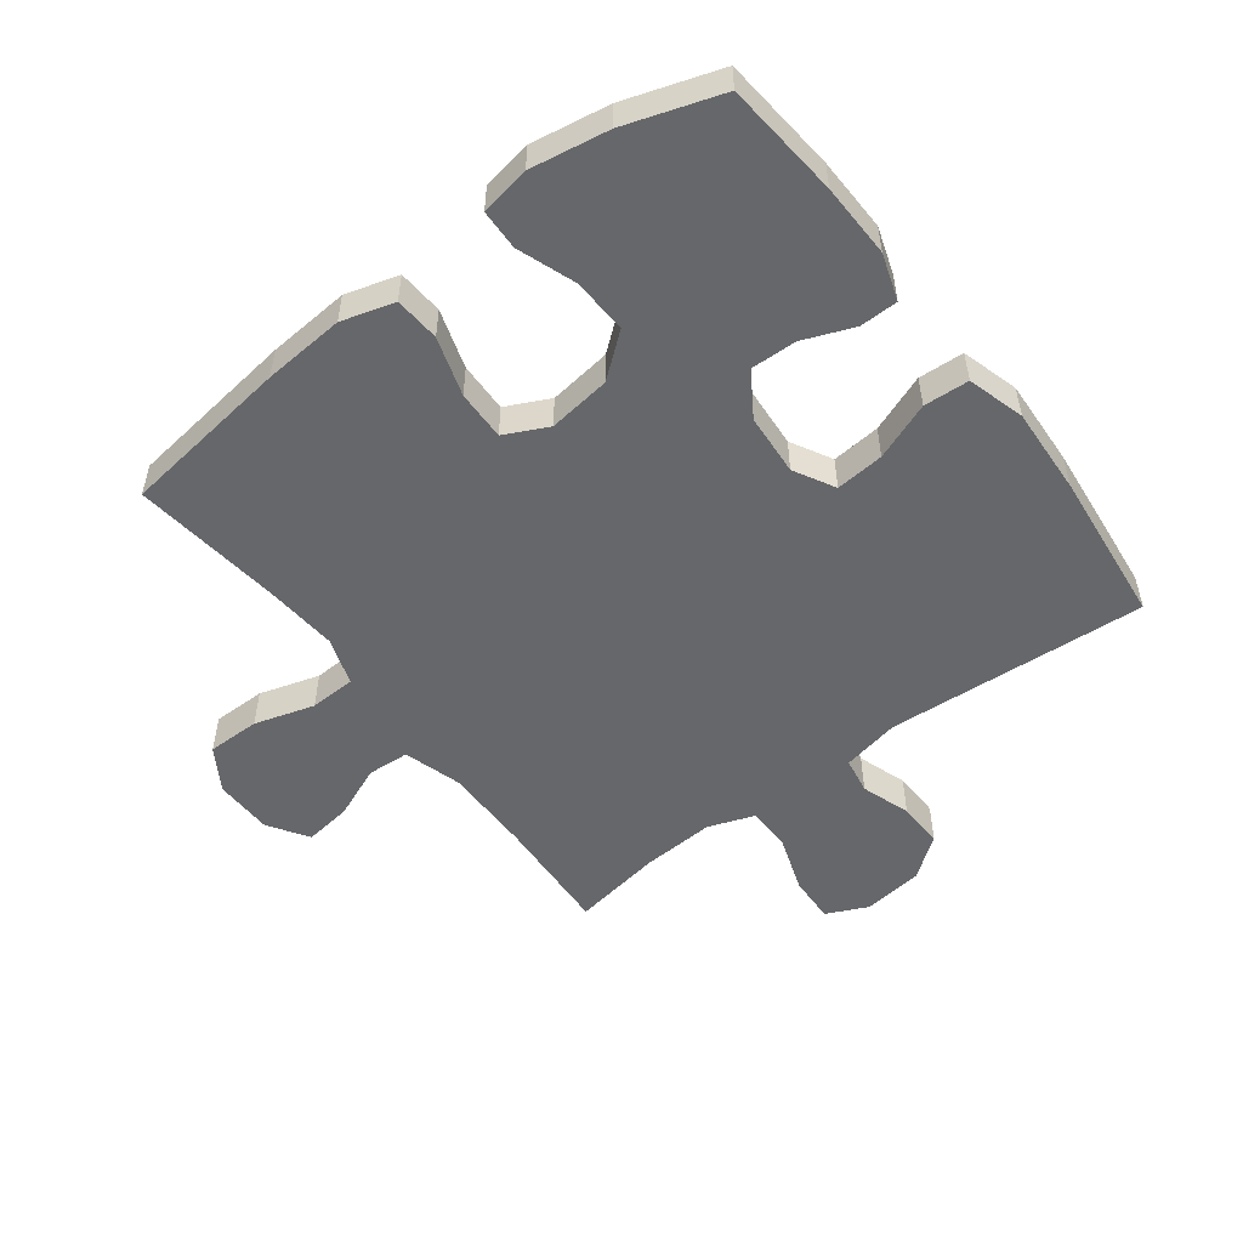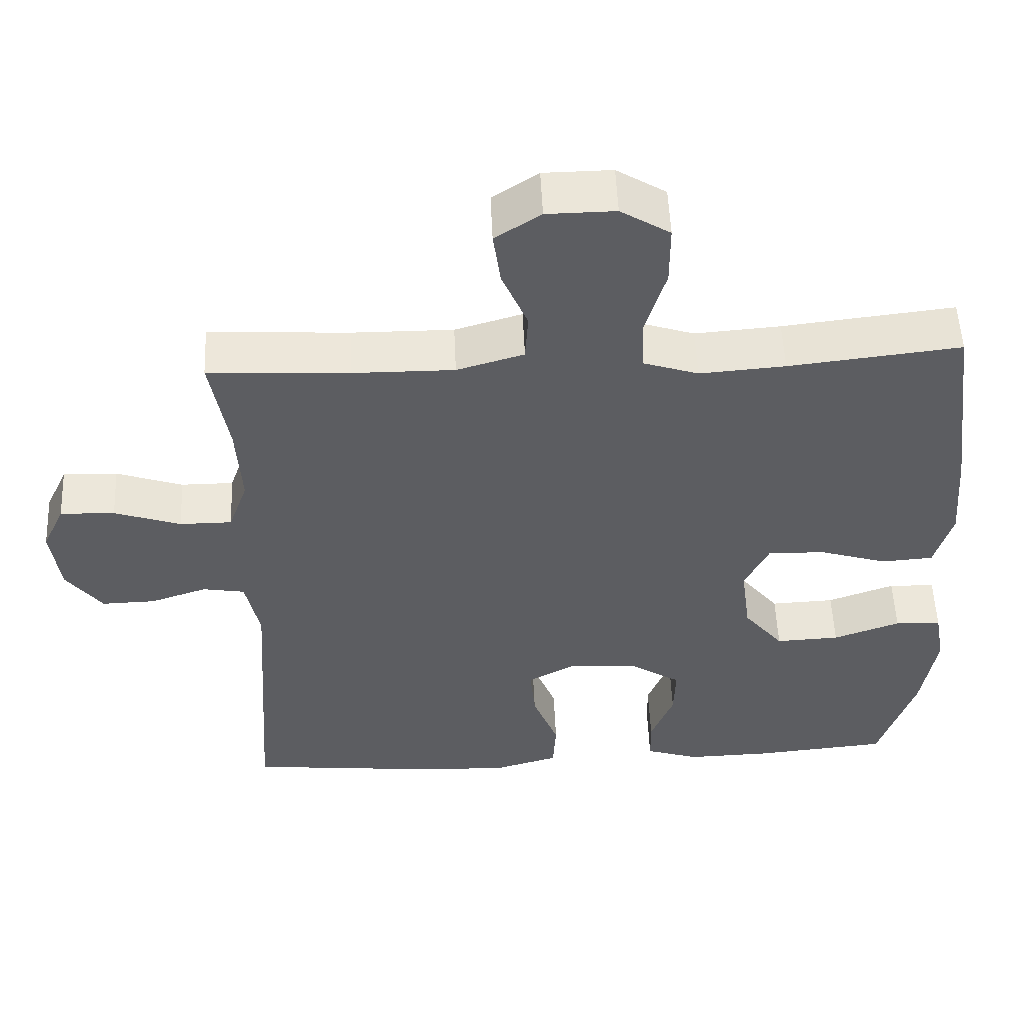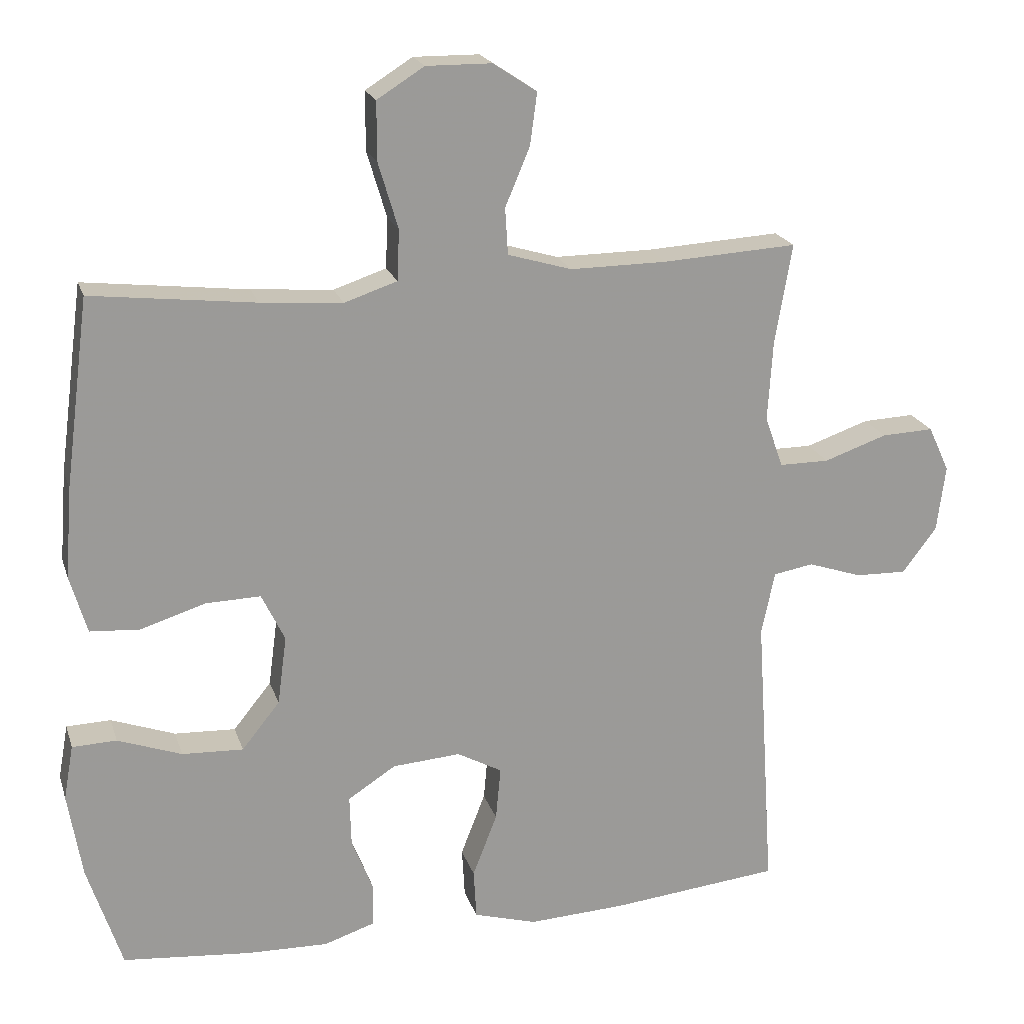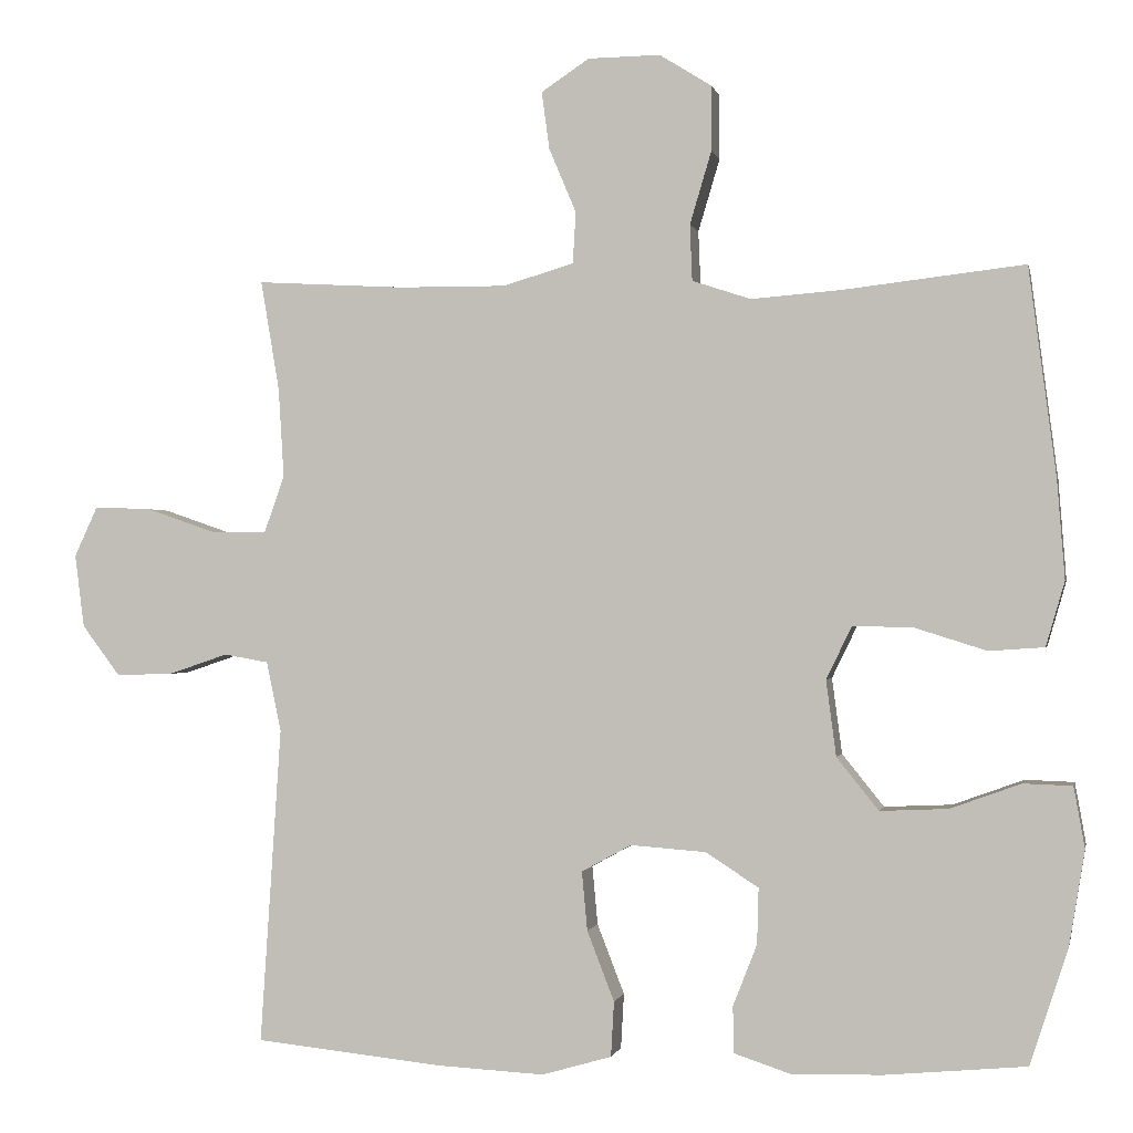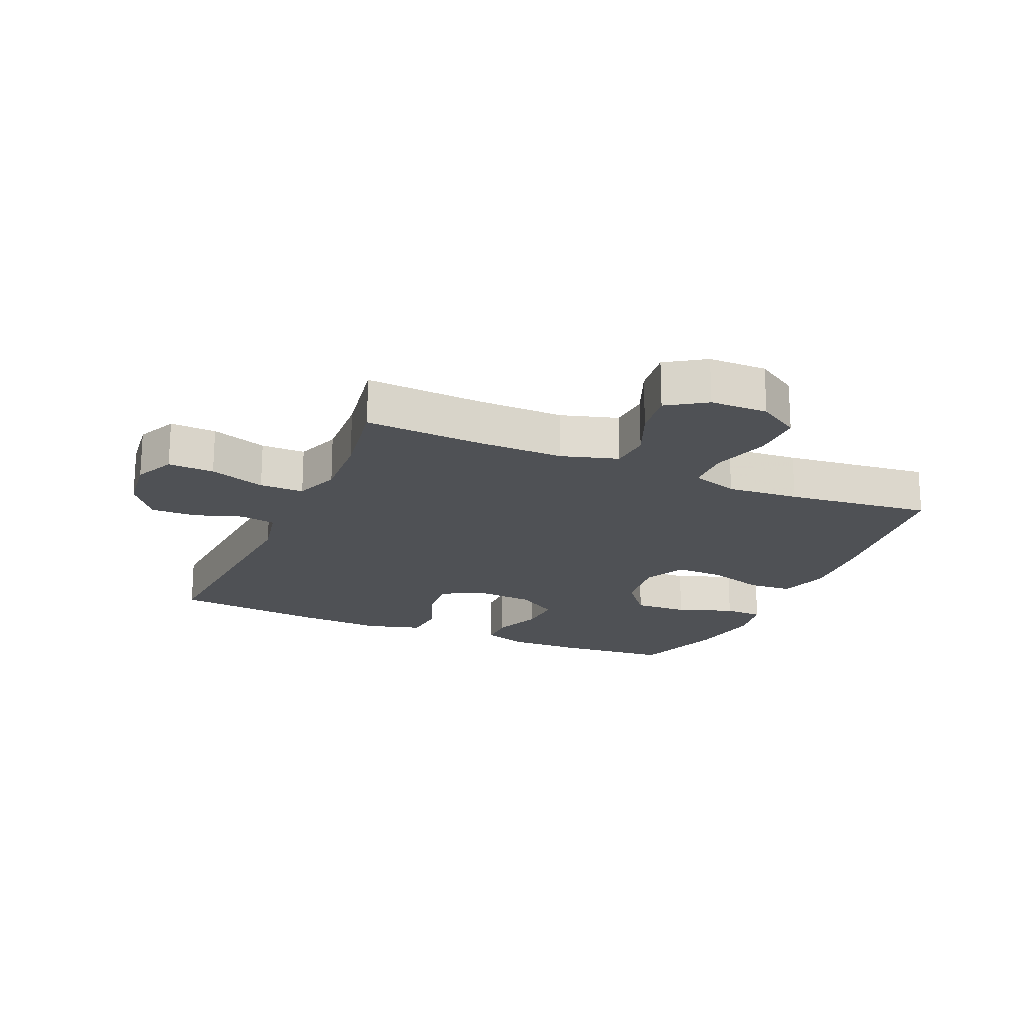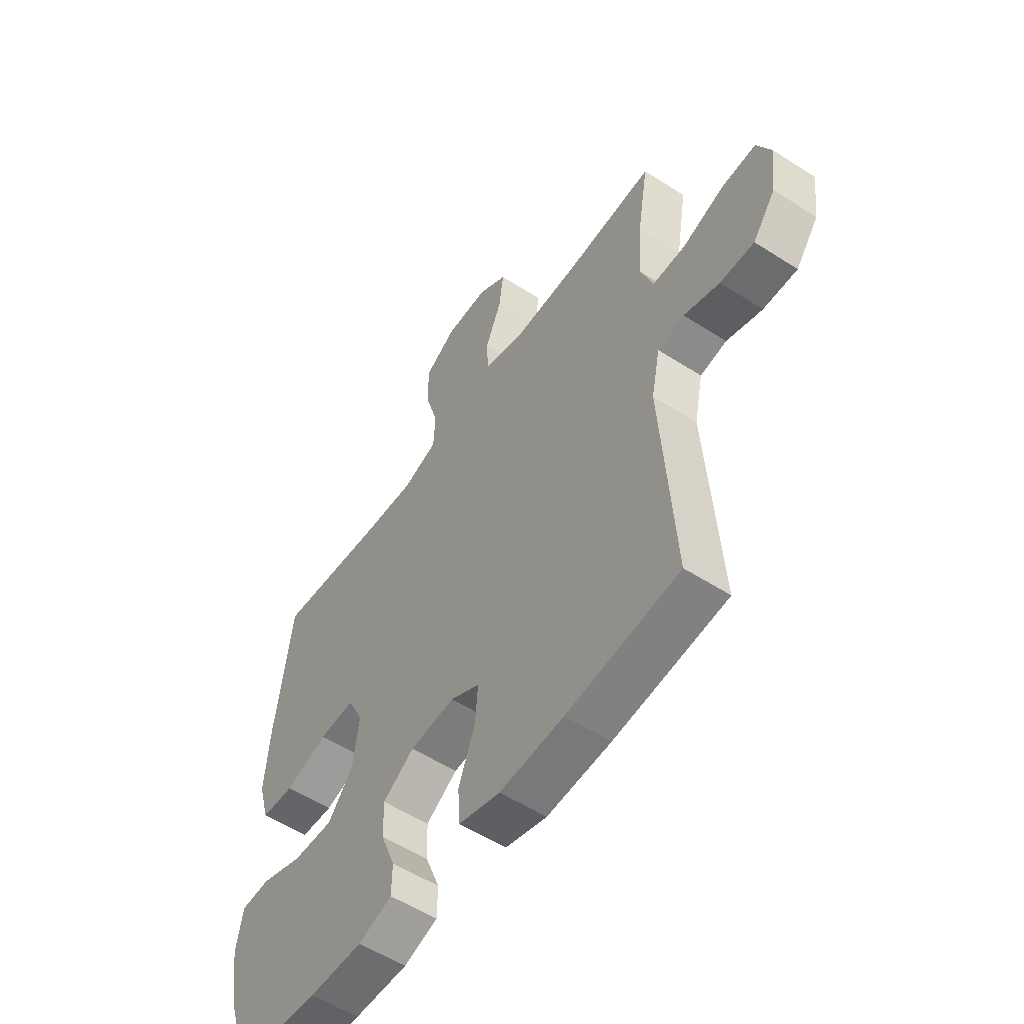
<metadata>
{"format":"obj","ext":"obj","renderer":"f3d","projection":"perspective","resolution":1024,"background":"white","views":[{"elev":-52.2,"azim":127.1,"up":"+Y"},{"elev":53.3,"azim":-2.5,"up":"+Z"},{"elev":20.4,"azim":164.4,"up":"+Z"},{"elev":-0.5,"azim":11.7,"up":"+Z"},{"elev":-19.5,"azim":-23.6,"up":"+Y"},{"elev":-55.2,"azim":-124.1,"up":"+Z"}]}
</metadata>
<code>
v 0.5 0.07 -0.5
v 0.318 0.07 -0.517
v 0.202 0.07 -0.52
v 0.129 0.07 -0.496
v 0.128 0.07 -0.436
v 0.159 0.07 -0.357
v 0.161 0.07 -0.285
v 0.093 0.07 -0.241
v -0.004 0.07 -0.234
v -0.068 0.07 -0.269
v -0.061 0.07 -0.345
v -0.026 0.07 -0.435
v -0.03 0.07 -0.506
v -0.12 0.07 -0.532
v -0.258 0.07 -0.525
v -0.5 0.07 -0.5
v -0.473 0.07 -0.092
v -0.492 0.07 -0.002
v -0.549 0.07 0.008
v -0.626 0.07 -0.018
v -0.699 0.07 -0.02
v -0.748 0.07 0.045
v -0.76 0.07 0.139
v -0.73 0.07 0.204
v -0.656 0.07 0.201
v -0.566 0.07 0.17
v -0.495 0.07 0.17
v -0.469 0.07 0.243
v -0.476 0.07 0.358
v -0.5 0.07 0.5
v -0.309 0.07 0.489
v -0.171 0.07 0.488
v -0.08 0.07 0.515
v -0.076 0.07 0.581
v -0.111 0.07 0.664
v -0.121 0.07 0.738
v -0.059 0.07 0.779
v 0.034 0.07 0.78
v 0.101 0.07 0.738
v 0.101 0.07 0.655
v 0.073 0.07 0.561
v 0.076 0.07 0.489
v 0.151 0.07 0.464
v 0.267 0.07 0.473
v 0.5 0.07 0.5
v 0.535 0.07 0.233
v 0.545 0.07 0.105
v 0.521 0.07 0.022
v 0.45 0.07 0.017
v 0.358 0.07 0.046
v 0.28 0.07 0.048
v 0.247 0.07 -0.02
v 0.26 0.07 -0.118
v 0.314 0.07 -0.185
v 0.401 0.07 -0.181
v 0.492 0.07 -0.148
v 0.555 0.07 -0.15
v 0.569 0.07 -0.228
v 0.549 0.07 -0.35
v 0.5 0 -0.5
v 0.318 0 -0.517
v 0.202 0 -0.52
v 0.129 0 -0.496
v 0.128 0 -0.436
v 0.159 0 -0.357
v 0.161 0 -0.285
v 0.093 0 -0.241
v -0.004 0 -0.234
v -0.068 0 -0.269
v -0.061 0 -0.345
v -0.026 0 -0.435
v -0.03 0 -0.506
v -0.12 0 -0.532
v -0.258 0 -0.525
v -0.5 0 -0.5
v -0.473 0 -0.092
v -0.492 0 -0.002
v -0.549 0 0.008
v -0.626 0 -0.018
v -0.699 0 -0.02
v -0.748 0 0.045
v -0.76 0 0.139
v -0.73 0 0.204
v -0.656 0 0.201
v -0.566 0 0.17
v -0.495 0 0.17
v -0.469 0 0.243
v -0.476 0 0.358
v -0.5 0 0.5
v -0.309 0 0.489
v -0.171 0 0.488
v -0.08 0 0.515
v -0.076 0 0.581
v -0.111 0 0.664
v -0.121 0 0.738
v -0.059 0 0.779
v 0.034 0 0.78
v 0.101 0 0.738
v 0.101 0 0.655
v 0.073 0 0.561
v 0.076 0 0.489
v 0.151 0 0.464
v 0.267 0 0.473
v 0.5 0 0.5
v 0.535 0 0.233
v 0.545 0 0.105
v 0.521 0 0.022
v 0.45 0 0.017
v 0.358 0 0.046
v 0.28 0 0.048
v 0.247 0 -0.02
v 0.26 0 -0.118
v 0.314 0 -0.185
v 0.401 0 -0.181
v 0.492 0 -0.148
v 0.555 0 -0.15
v 0.569 0 -0.228
v 0.549 0 -0.35
f 55 56 57 58
f 54 55 58 59
f 47 48 49 50
f 47 50 51
f 44 45 46 47
f 43 44 47 51
f 42 43 51 52
f 38 39 40 41
f 38 41 42
f 37 38 42
f 34 35 36 37
f 33 34 37 42
f 32 33 42 52
f 29 30 31
f 28 29 31 32
f 27 28 32 52
f 23 24 25 26
f 19 20 21 22
f 18 19 22 23
f 14 15 16 17
f 14 17 18
f 11 12 13 14
f 10 11 14 18
f 9 10 18
f 8 9 18 23
f 3 4 5 6
f 3 6 7
f 2 3 7
f 54 59 1 2
f 53 54 2 7
f 52 53 7 8
f 26 27 52
f 8 23 26 52
f 117 116 115 114
f 118 117 114 113
f 109 108 107 106
f 110 109 106
f 106 105 104 103
f 110 106 103 102
f 111 110 102 101
f 100 99 98 97
f 101 100 97
f 101 97 96
f 96 95 94 93
f 101 96 93 92
f 111 101 92 91
f 90 89 88
f 91 90 88 87
f 111 91 87 86
f 85 84 83 82
f 81 80 79 78
f 82 81 78 77
f 76 75 74 73
f 77 76 73
f 73 72 71 70
f 77 73 70 69
f 77 69 68
f 82 77 68 67
f 65 64 63 62
f 66 65 62
f 66 62 61
f 61 60 118 113
f 66 61 113 112
f 67 66 112 111
f 111 86 85
f 111 85 82 67
f 1 60 61 2
f 2 61 62 3
f 3 62 63 4
f 4 63 64 5
f 5 64 65 6
f 6 65 66 7
f 7 66 67 8
f 8 67 68 9
f 9 68 69 10
f 10 69 70 11
f 11 70 71 12
f 12 71 72 13
f 13 72 73 14
f 14 73 74 15
f 15 74 75 16
f 16 75 76 17
f 17 76 77 18
f 18 77 78 19
f 19 78 79 20
f 20 79 80 21
f 21 80 81 22
f 22 81 82 23
f 23 82 83 24
f 24 83 84 25
f 25 84 85 26
f 26 85 86 27
f 27 86 87 28
f 28 87 88 29
f 29 88 89 30
f 30 89 90 31
f 31 90 91 32
f 32 91 92 33
f 33 92 93 34
f 34 93 94 35
f 35 94 95 36
f 36 95 96 37
f 37 96 97 38
f 38 97 98 39
f 39 98 99 40
f 40 99 100 41
f 41 100 101 42
f 42 101 102 43
f 43 102 103 44
f 44 103 104 45
f 45 104 105 46
f 46 105 106 47
f 47 106 107 48
f 48 107 108 49
f 49 108 109 50
f 50 109 110 51
f 51 110 111 52
f 52 111 112 53
f 53 112 113 54
f 54 113 114 55
f 55 114 115 56
f 56 115 116 57
f 57 116 117 58
f 58 117 118 59
f 59 118 60 1

</code>
